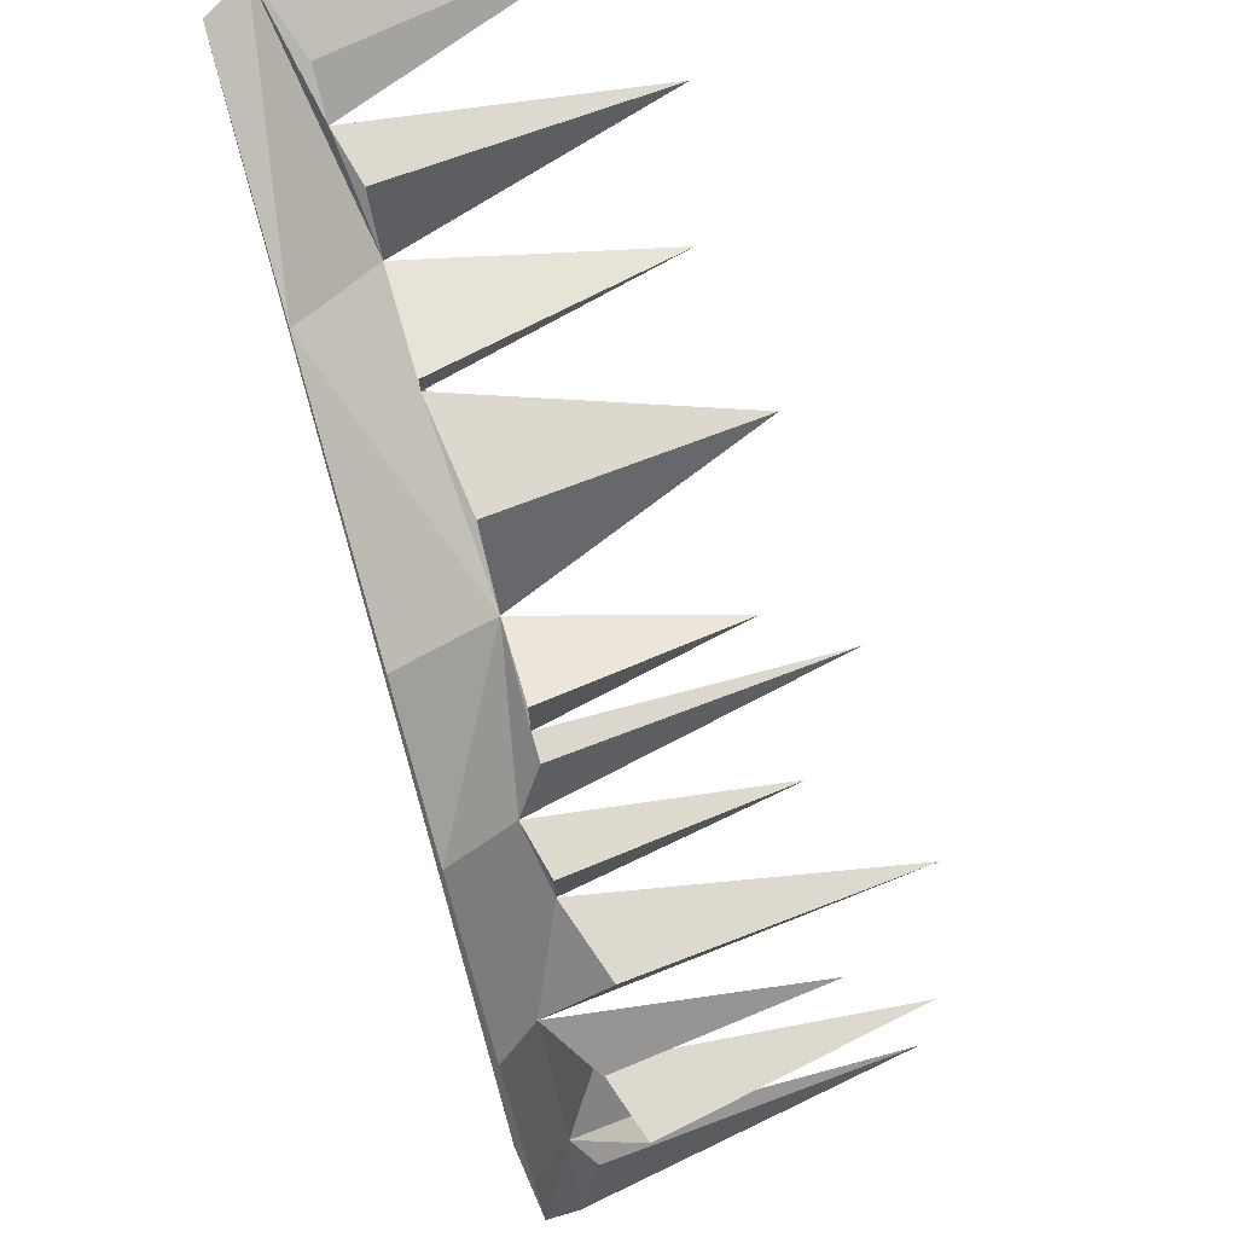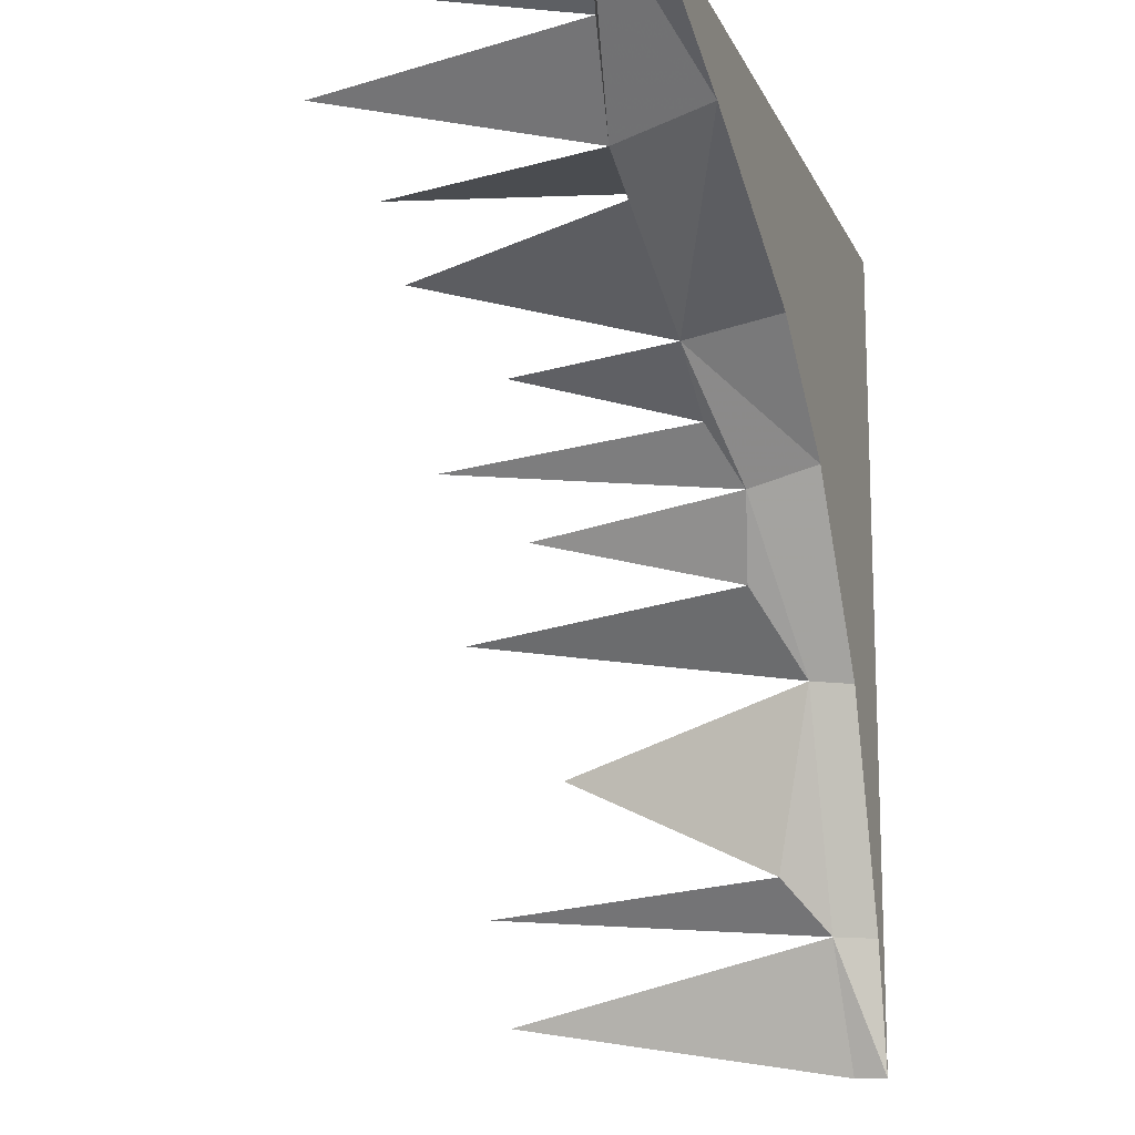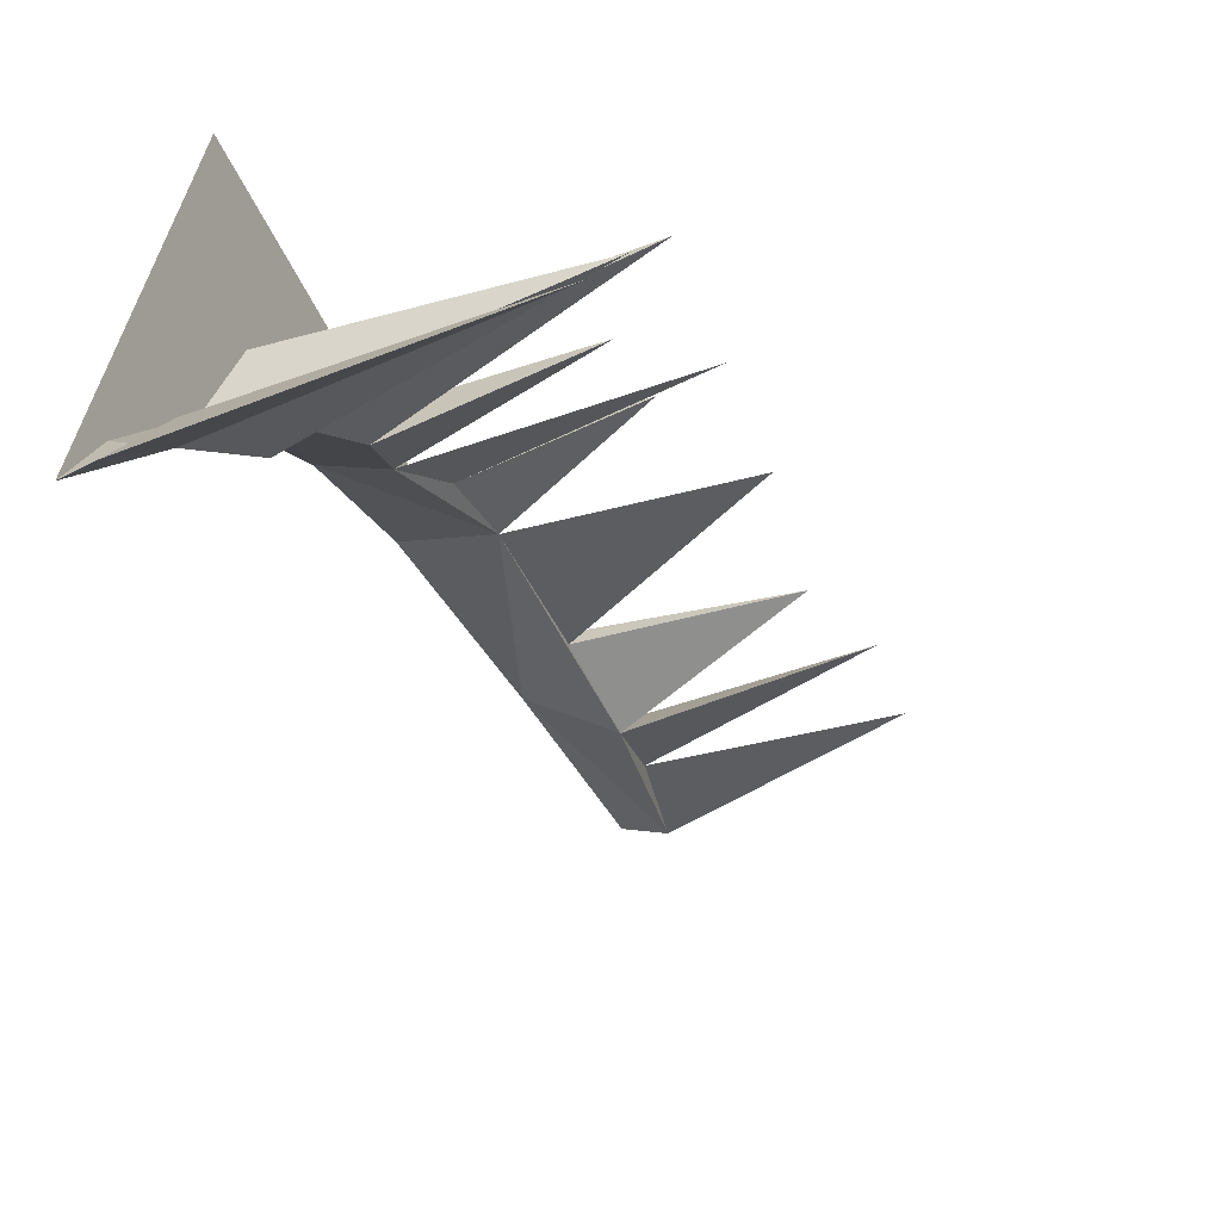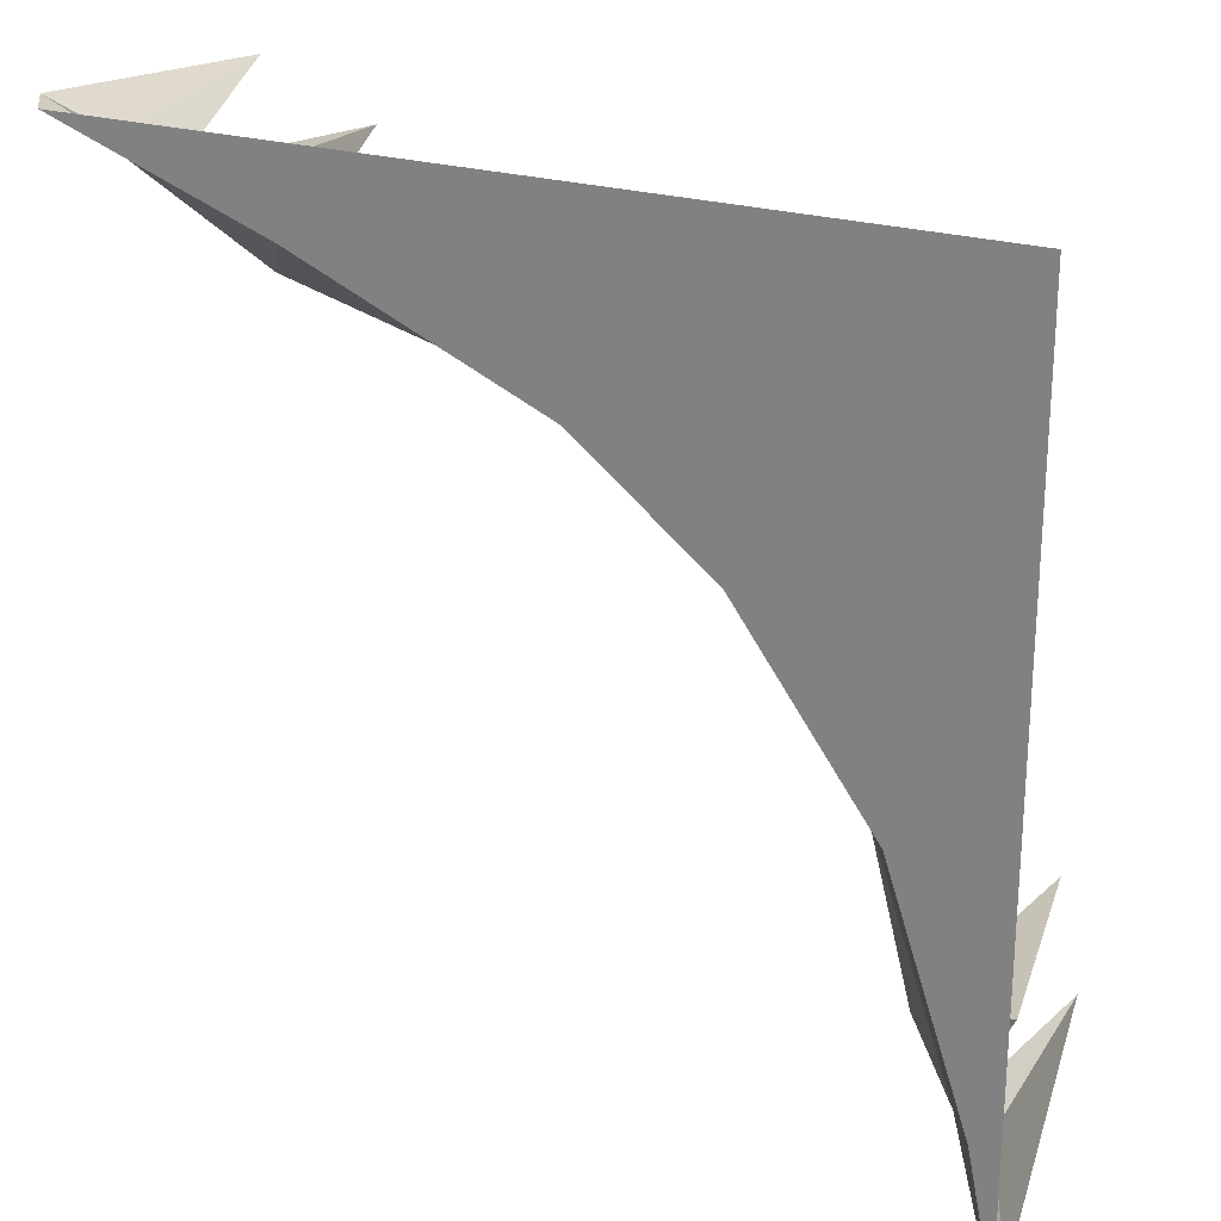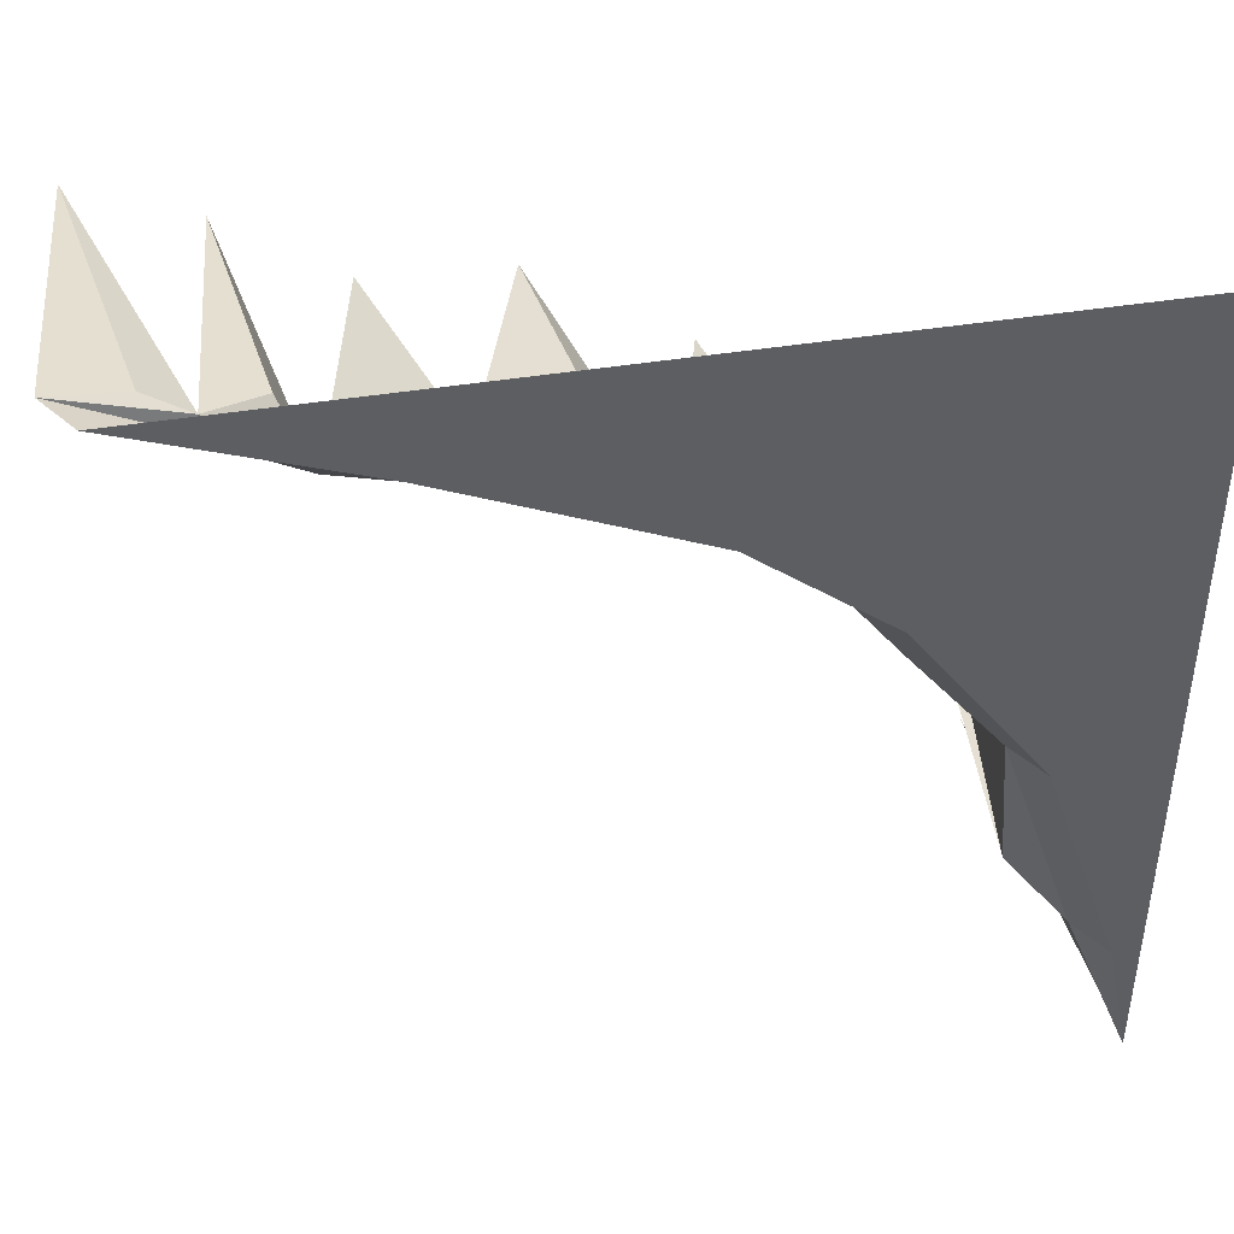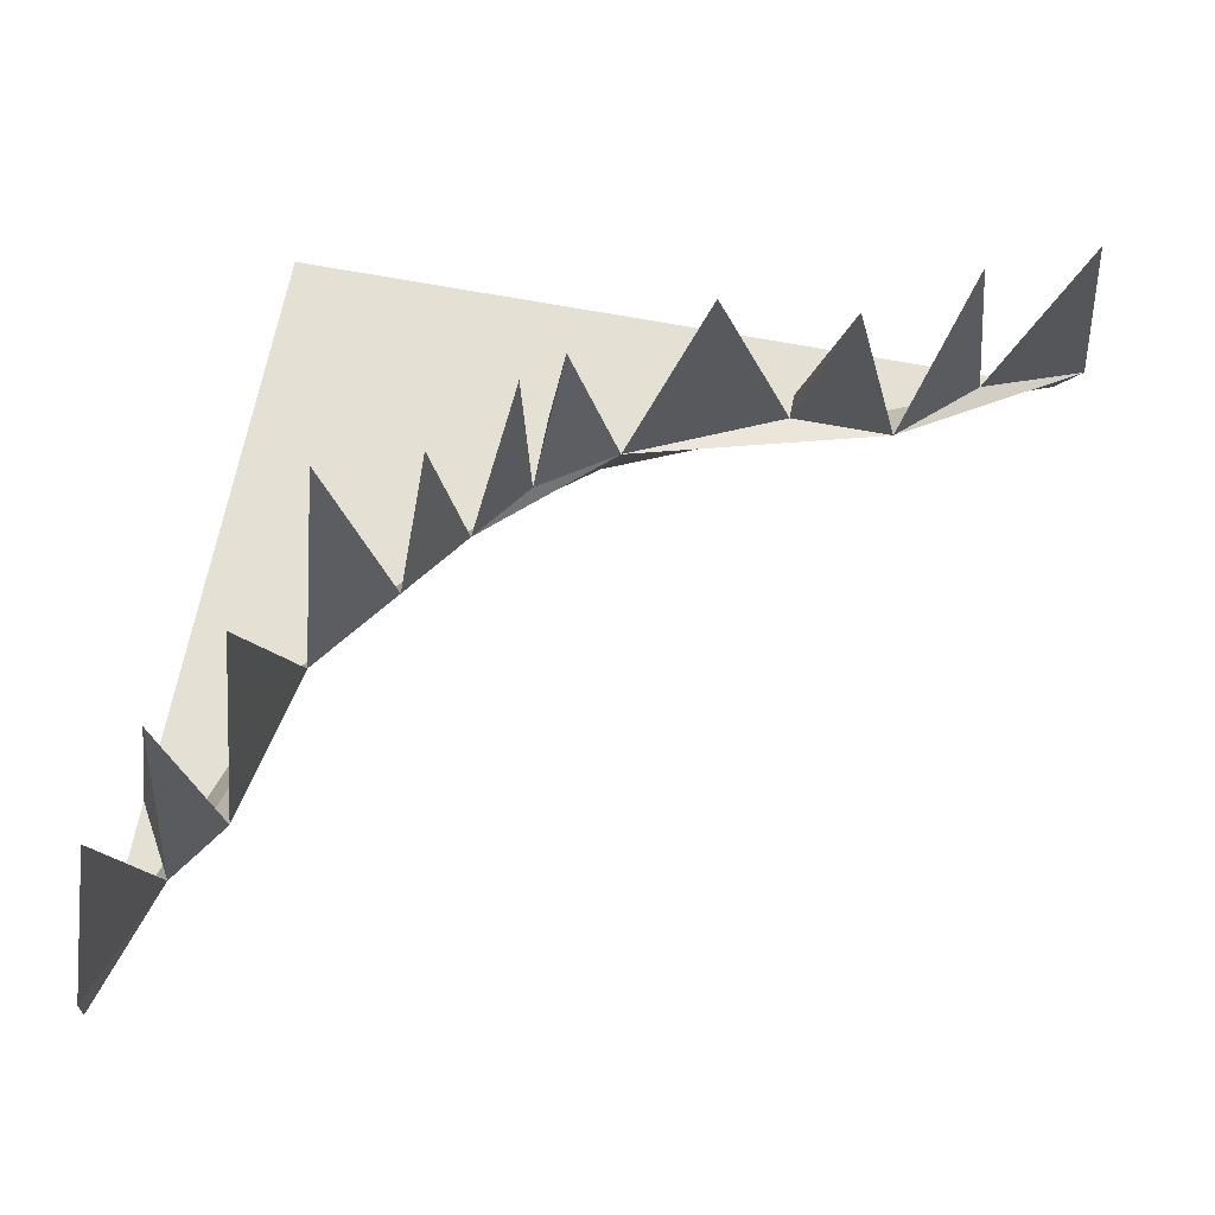
<metadata>
{"format":"obj","ext":"obj","renderer":"f3d","projection":"perspective","resolution":1024,"background":"white","views":[{"elev":75.4,"azim":73.9,"up":"+Z"},{"elev":-14.8,"azim":-72.2,"up":"+Z"},{"elev":-65.3,"azim":117.3,"up":"+Z"},{"elev":24.4,"azim":26.0,"up":"+Z"},{"elev":44.0,"azim":-10.7,"up":"+Z"},{"elev":65.7,"azim":-169.2,"up":"+Y"}]}
</metadata>
<code>
o ground_decor/6465
v 60 0 44
v 40 0 60
v 48 0 48
v 48 0 -8
v 57 0 -13
v 64 0 64
v -60 0 64
v -28 0 52
v 8 0 36
v 28 0 20
v 44 6 -8
v 56 6 -44
v 60 0 -44
v 64 0 -64
v -64 6 64
v -36 12 44
v 4 14 32
v 24 10 16
v 32 12 4
v 40 58 0
v 44 16 4
v -60 48 60
v -48 10 56
v -44 50 52
v -40 12 56
v -28 46 44
v -20 12 44
v -8 50 40
v -4 14 44
v 12 42 32
v 16 14 24
v 16 54 20
v 20 14 24
v 28 44 12
v 32 12 16
v 16 14 36
v -20 12 48
v -54 10 60
v 48 45 -20
v 48 12 -36
v 52 58 -40
v 60 16 -36
v 52 12 -16
v 64 5 -64
v 56 56 -56
v 60 9 -48
f 1 2 3
f 1 3 4
f 1 4 5
f 1 5 6
f 1 6 2
f 2 6 7
f 2 7 3
f 3 7 8
f 3 8 9
f 3 9 10
f 3 10 4
f 4 10 11
f 4 11 12
f 4 12 13
f 4 13 5
f 5 13 14
f 5 14 6
f 7 15 8
f 8 15 16
f 8 16 17
f 8 17 9
f 9 17 10
f 10 17 18
f 10 18 11
f 11 18 19
f 11 19 20
f 11 20 21
f 21 20 19
f 15 22 23
f 15 23 16
f 16 23 24
f 16 24 25
f 25 24 23
f 16 26 27
f 16 27 17
f 17 27 28
f 17 28 29
f 29 28 27
f 17 30 31
f 17 31 18
f 18 31 32
f 18 32 33
f 33 32 31
f 18 34 19
f 19 34 35
f 35 34 18
f 30 17 36
f 30 36 31
f 26 16 37
f 26 37 27
f 22 15 38
f 22 38 23
f 11 39 40
f 11 40 12
f 12 40 41
f 12 41 42
f 42 41 40
f 39 11 43
f 39 43 40
f 44 12 45
f 44 45 46
f 46 45 12
f 44 14 12
f 12 14 13

</code>
